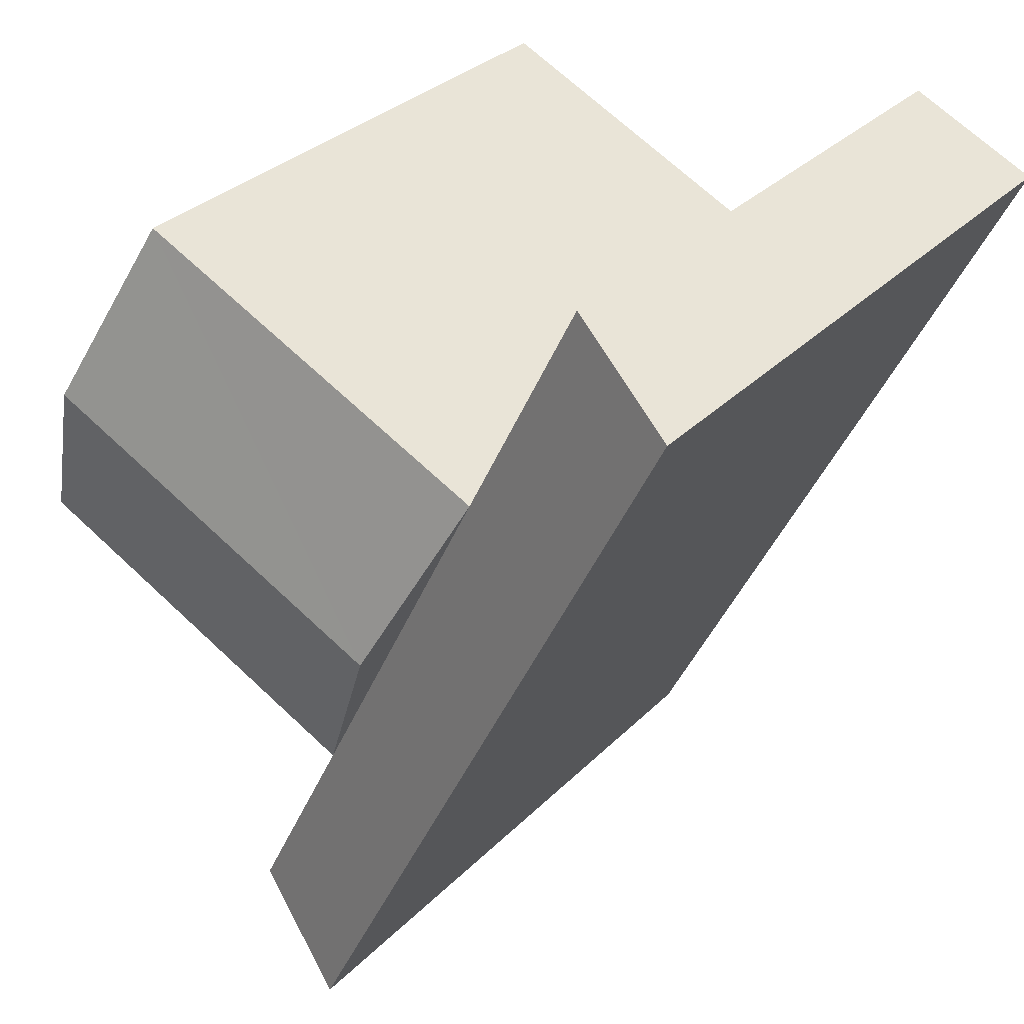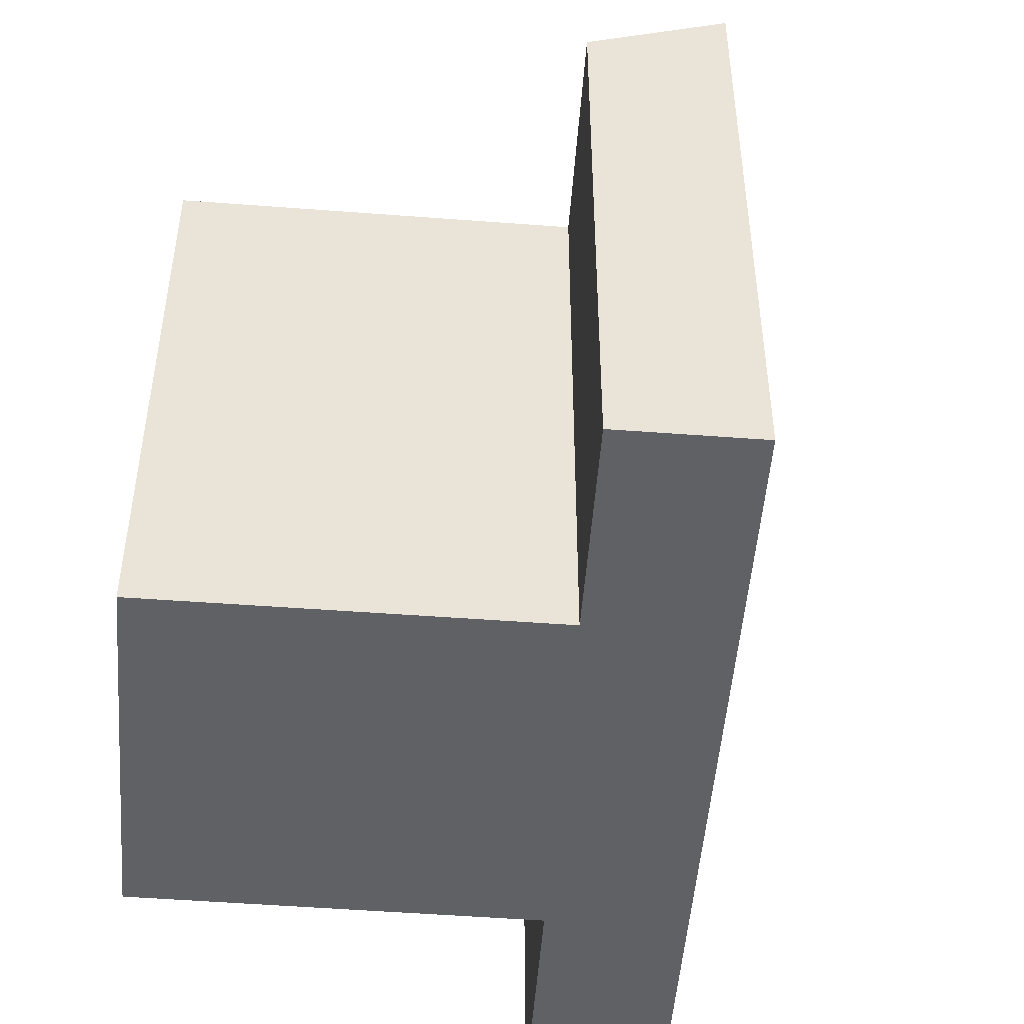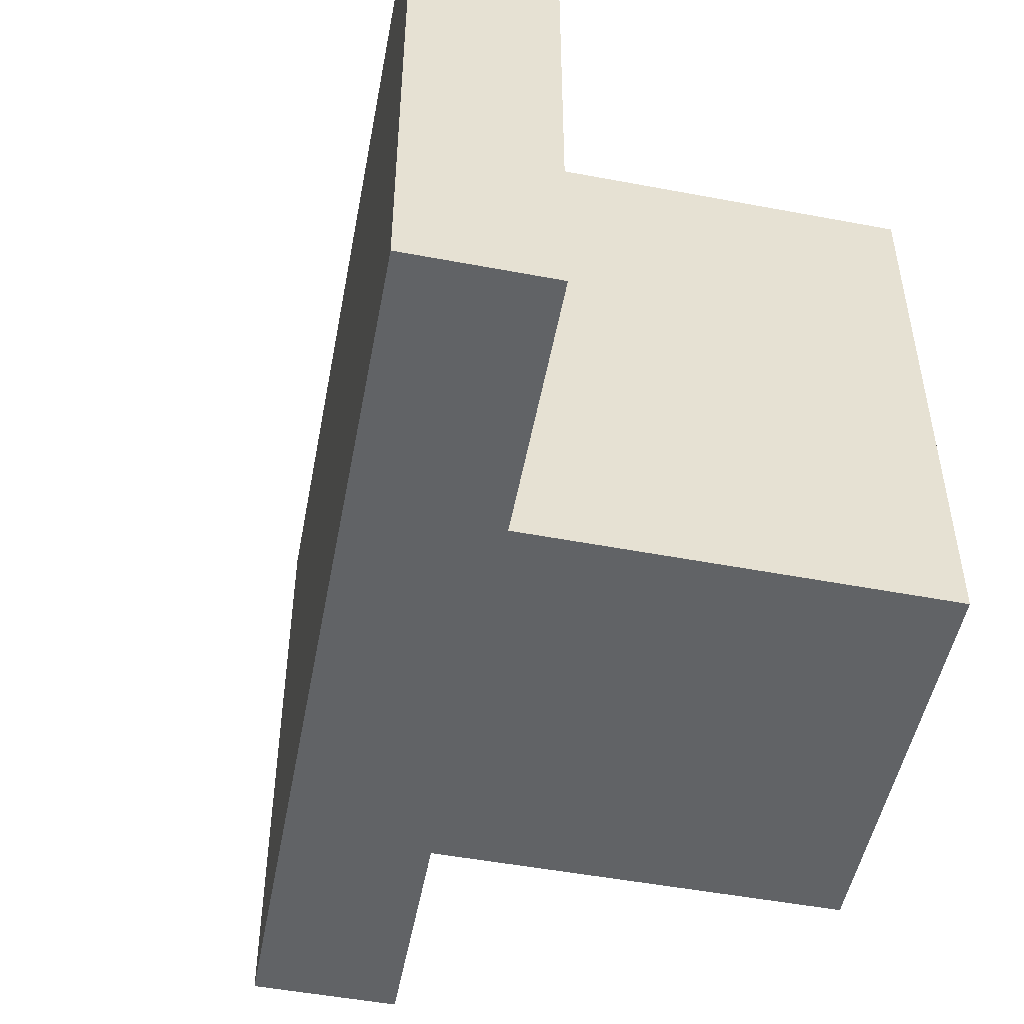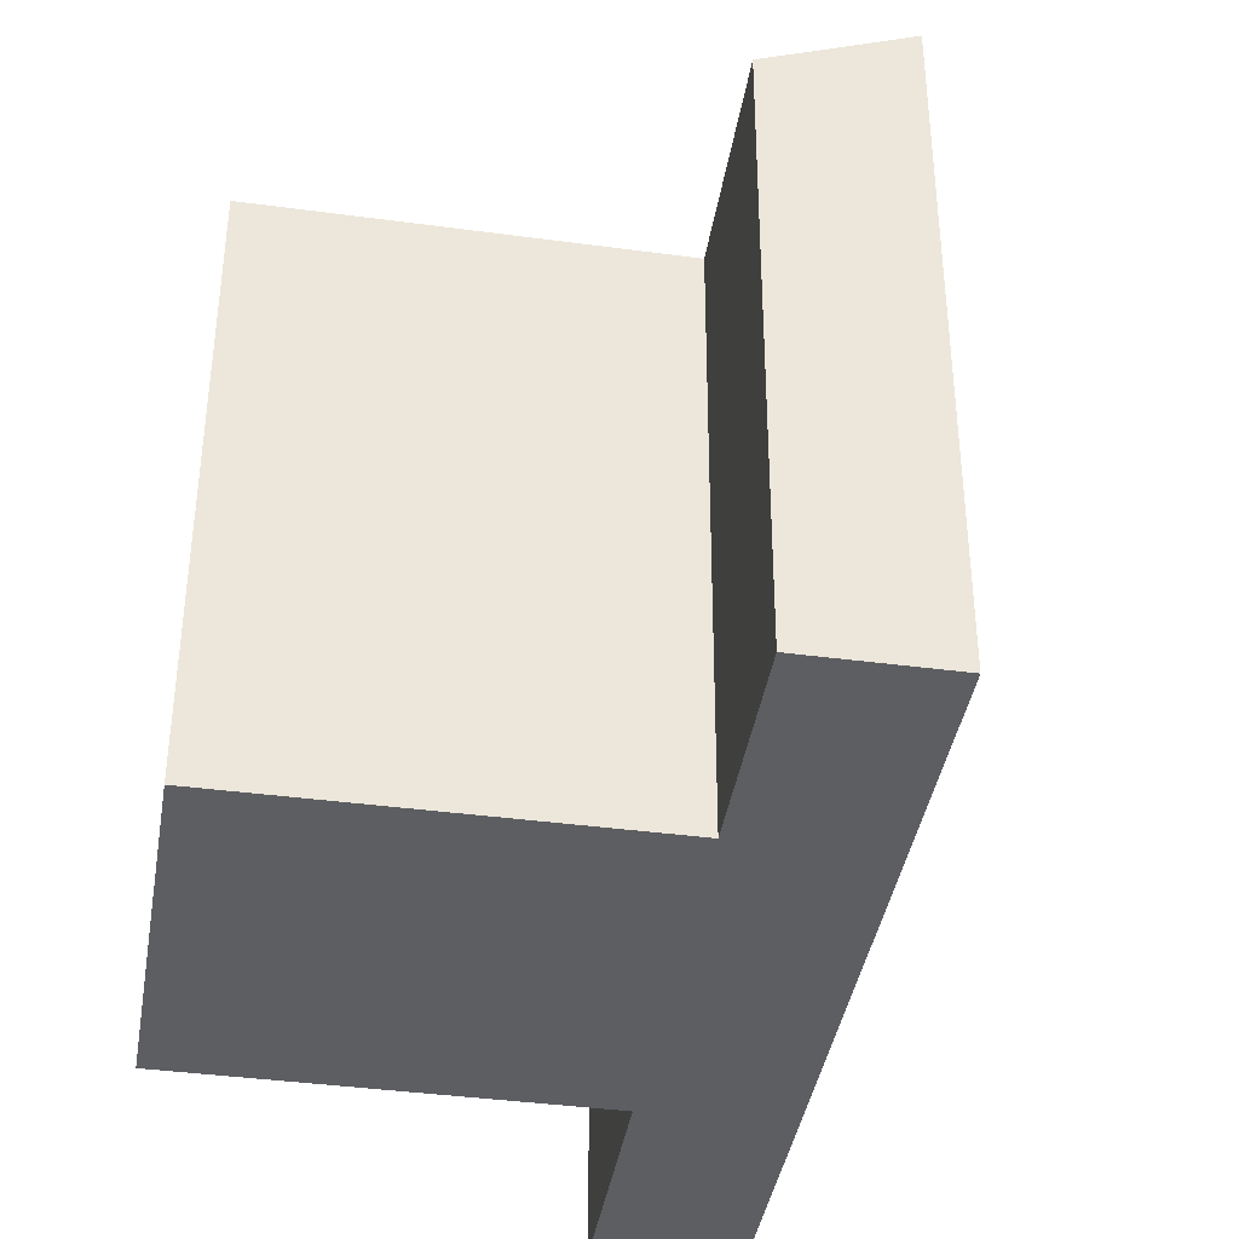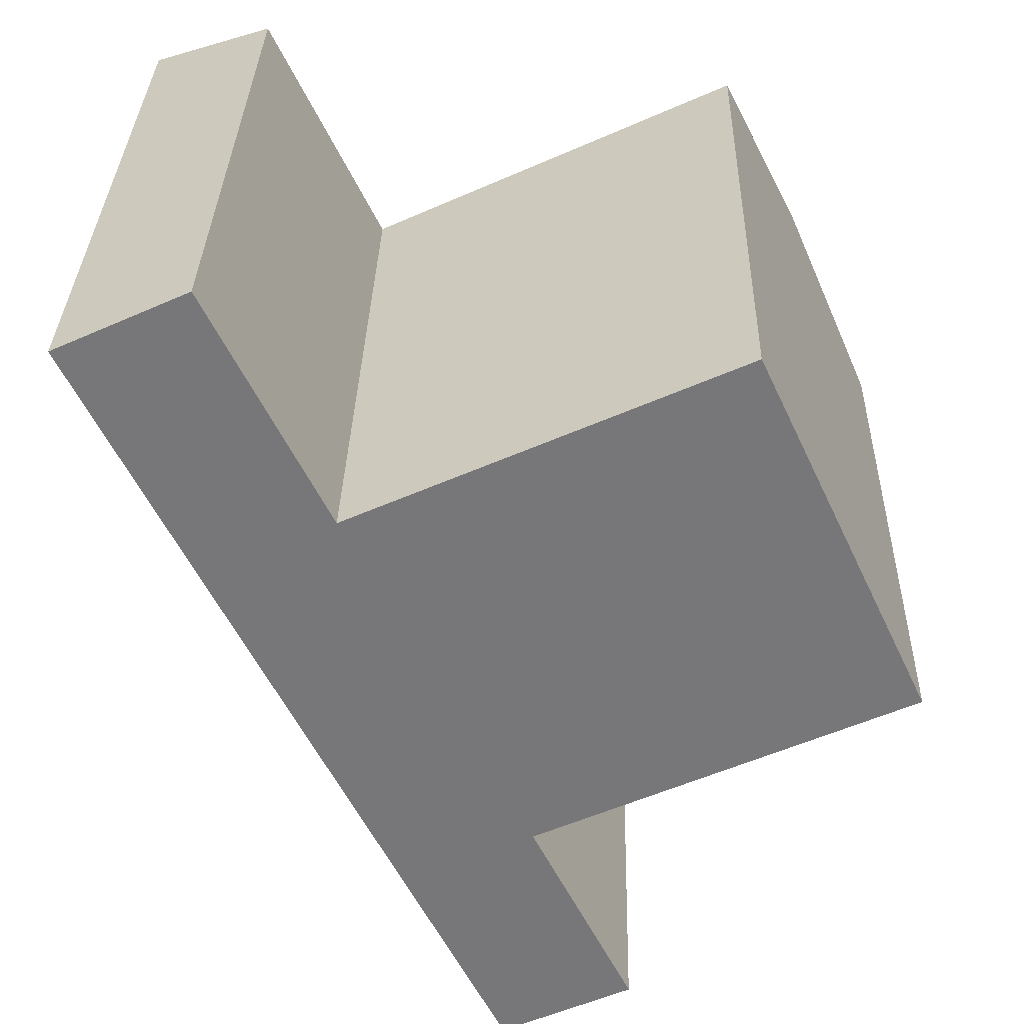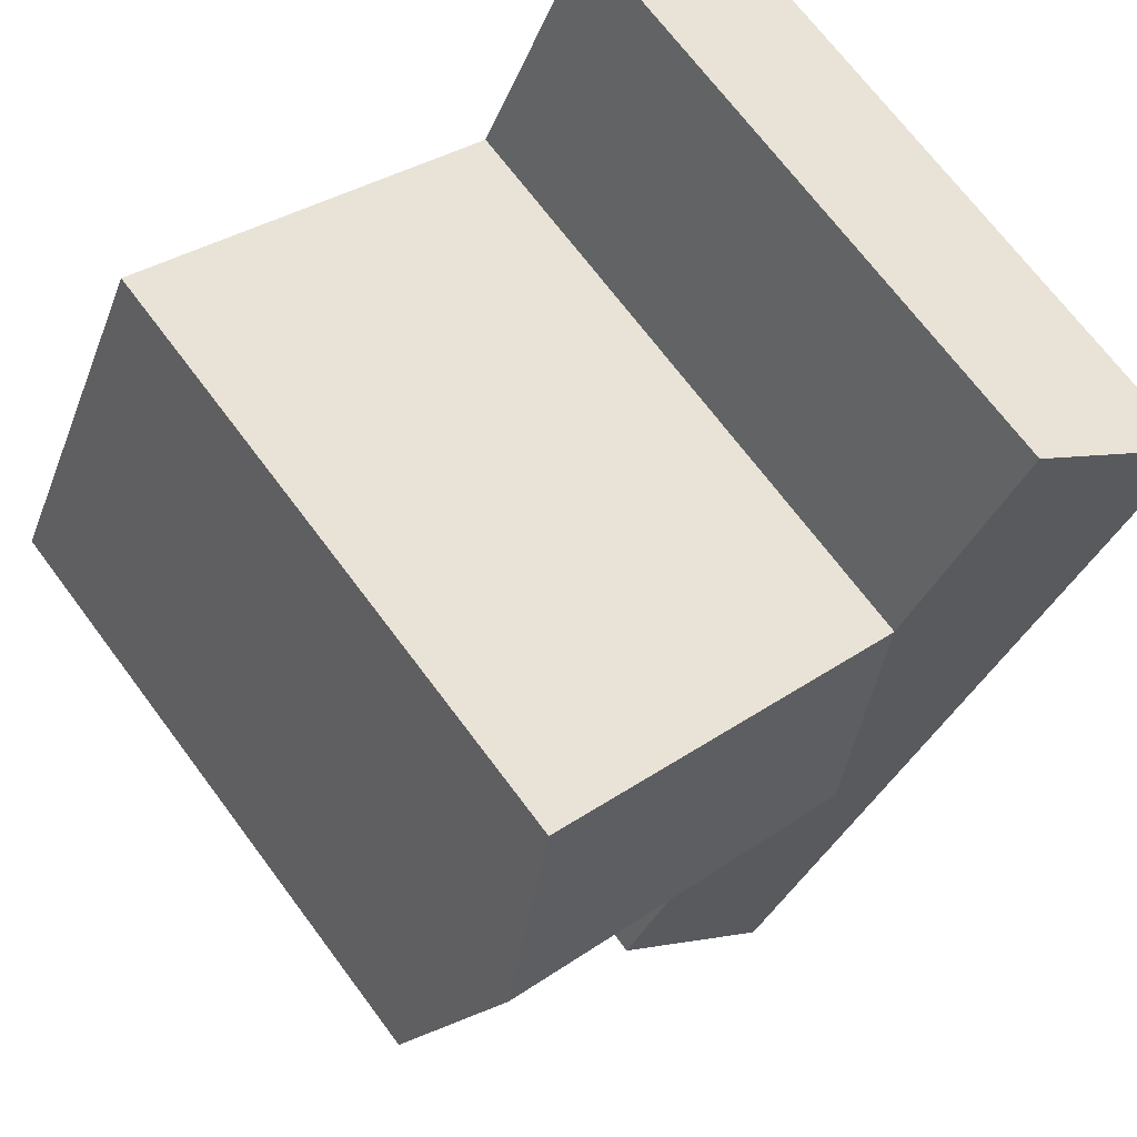
<metadata>
{"format":"obj","ext":"obj","renderer":"f3d","projection":"perspective","resolution":1024,"background":"white","views":[{"elev":31.7,"azim":-143.9,"up":"+Z"},{"elev":-48.3,"azim":149.9,"up":"+Y"},{"elev":-50.8,"azim":-36.7,"up":"+Y"},{"elev":-38.6,"azim":145.1,"up":"+Y"},{"elev":32.7,"azim":1.4,"up":"+Z"},{"elev":70.7,"azim":143.1,"up":"+Z"}]}
</metadata>
<code>
v  24.71 18.81 -11.45
v  19.35 -1.599e-18 0.02611
v  24.71 7.009e-16 -11.45
v  19.35 18.81 0.02552
v  22.03 20.58 -5.711
v  7.643 18.81 -5.437
v  7.643 3.329e-16 -5.437
v  13.25 18.81 -16.84
v  10.45 20.58 -11.14
v  13.25 1.031e-15 -16.84
v  9.22 20.58 -18.75
v  12.33 1.535e-15 -25.06
v  9.22 1.148e-15 -18.75
v  12.33 20.58 -25.07
v  16.36 1.418e-15 -23.16
v  16.36 18.81 -23.16
v  3.602 20.58 -7.323
v  3.601 4.483e-16 -7.322
v  0.0004394 20.58 -0.0006525
v  0 0 0
v  4.042 18.81 1.885
v  4.041 -1.154e-16 1.885
g defaultobject
f 1 2 3
f 2 1 4
f 4 1 5
f 2 6 7
f 6 2 4
f 8 6 9
f 8 3 10
f 3 8 1
f 11 12 13
f 12 11 14
f 14 15 12
f 15 14 16
f 15 8 10
f 8 15 16
f 17 13 18
f 13 17 11
f 19 18 20
f 18 19 17
f 7 21 22
f 21 7 6
f 22 19 20
f 19 22 21
f 2 10 3
f 10 2 7
f 12 10 13
f 10 12 15
f 13 7 18
f 7 13 10
f 18 22 20
f 22 18 7
f 9 4 5
f 4 9 6
f 8 5 1
f 5 8 9
f 8 14 11
f 14 8 16
f 6 11 17
f 11 6 8
f 21 17 19
f 17 21 6

</code>
